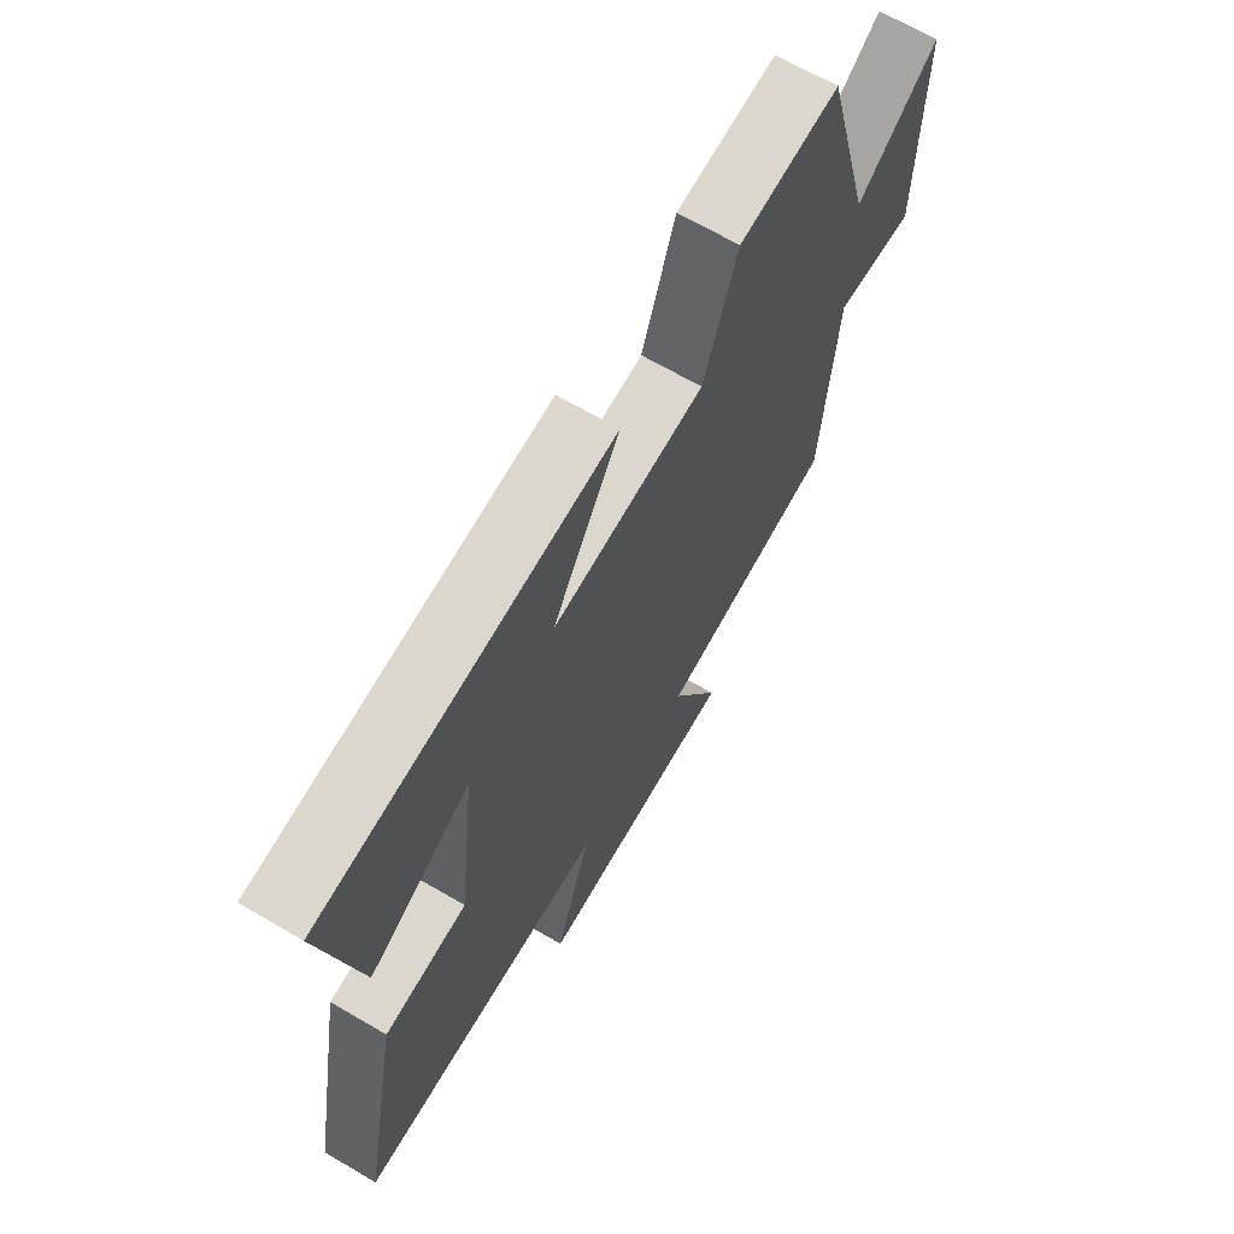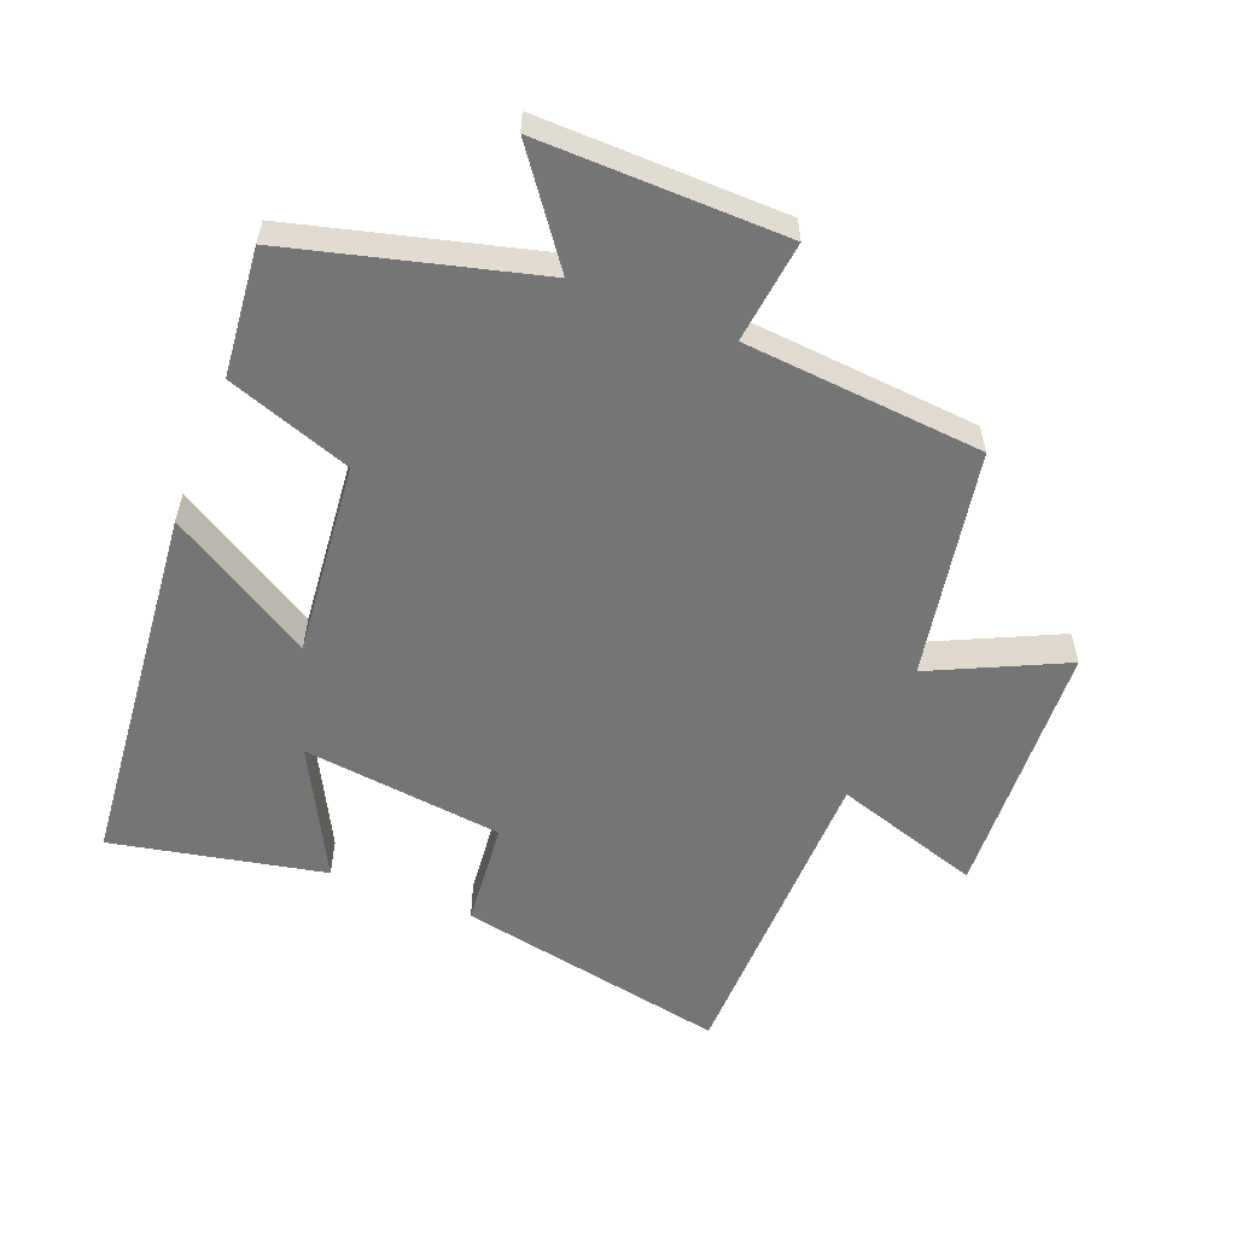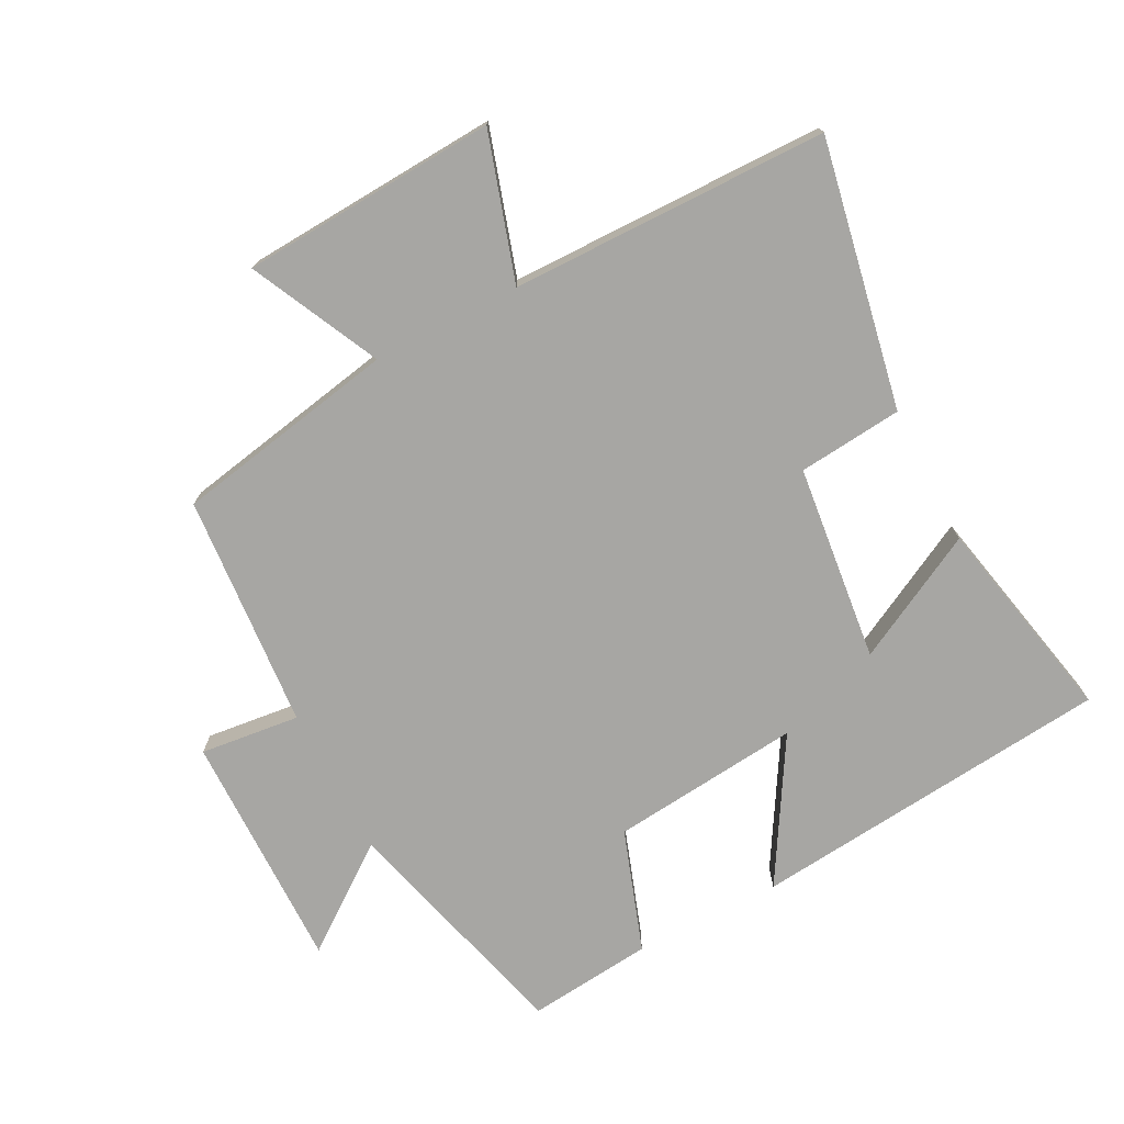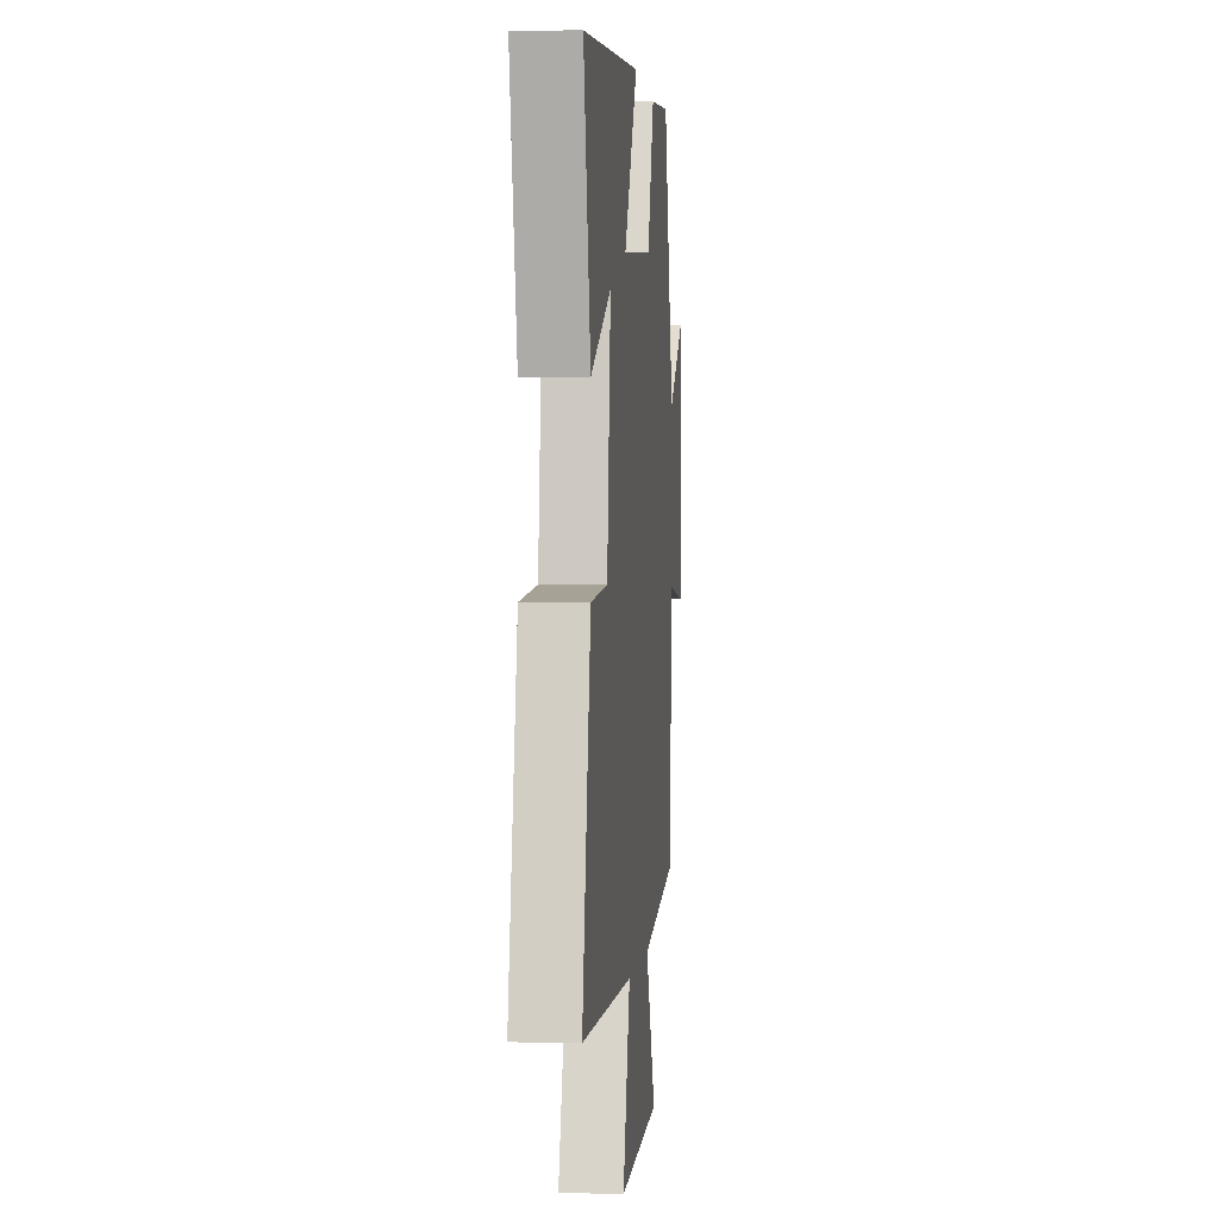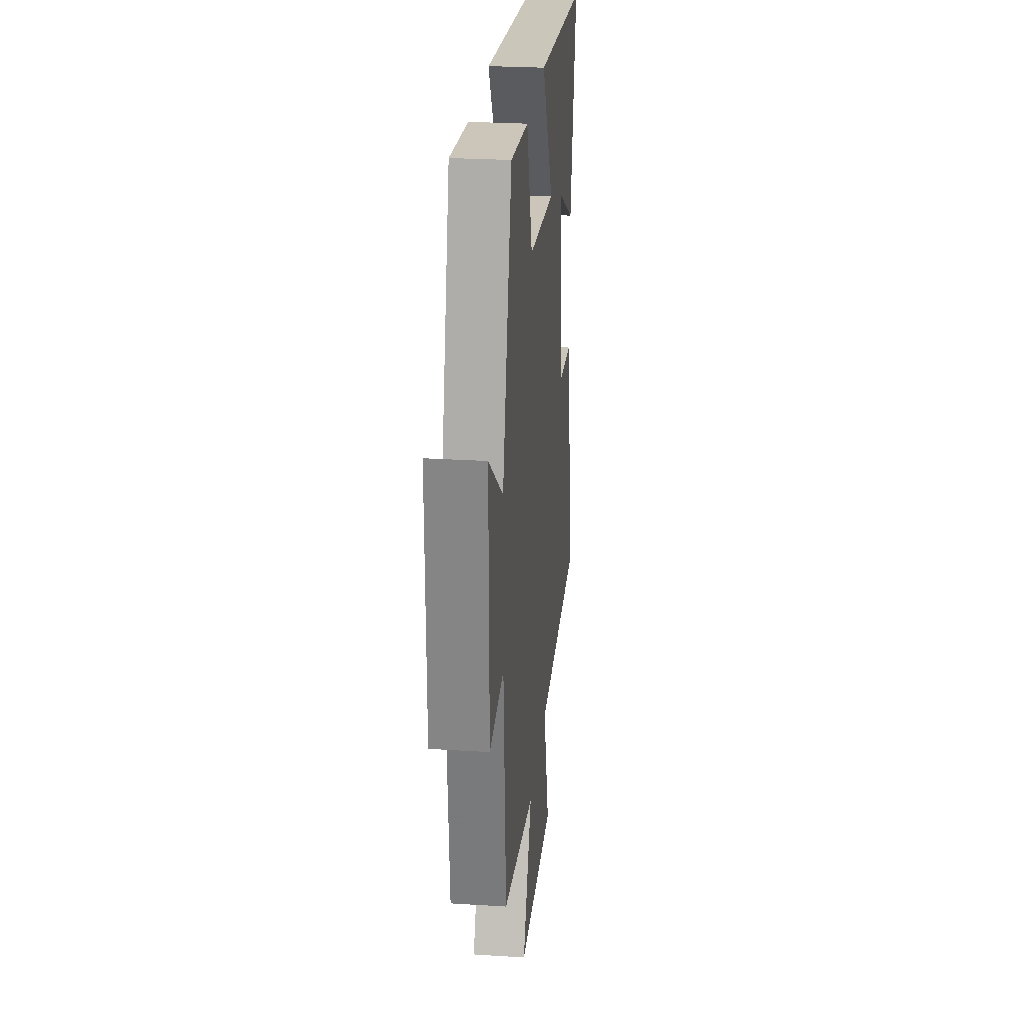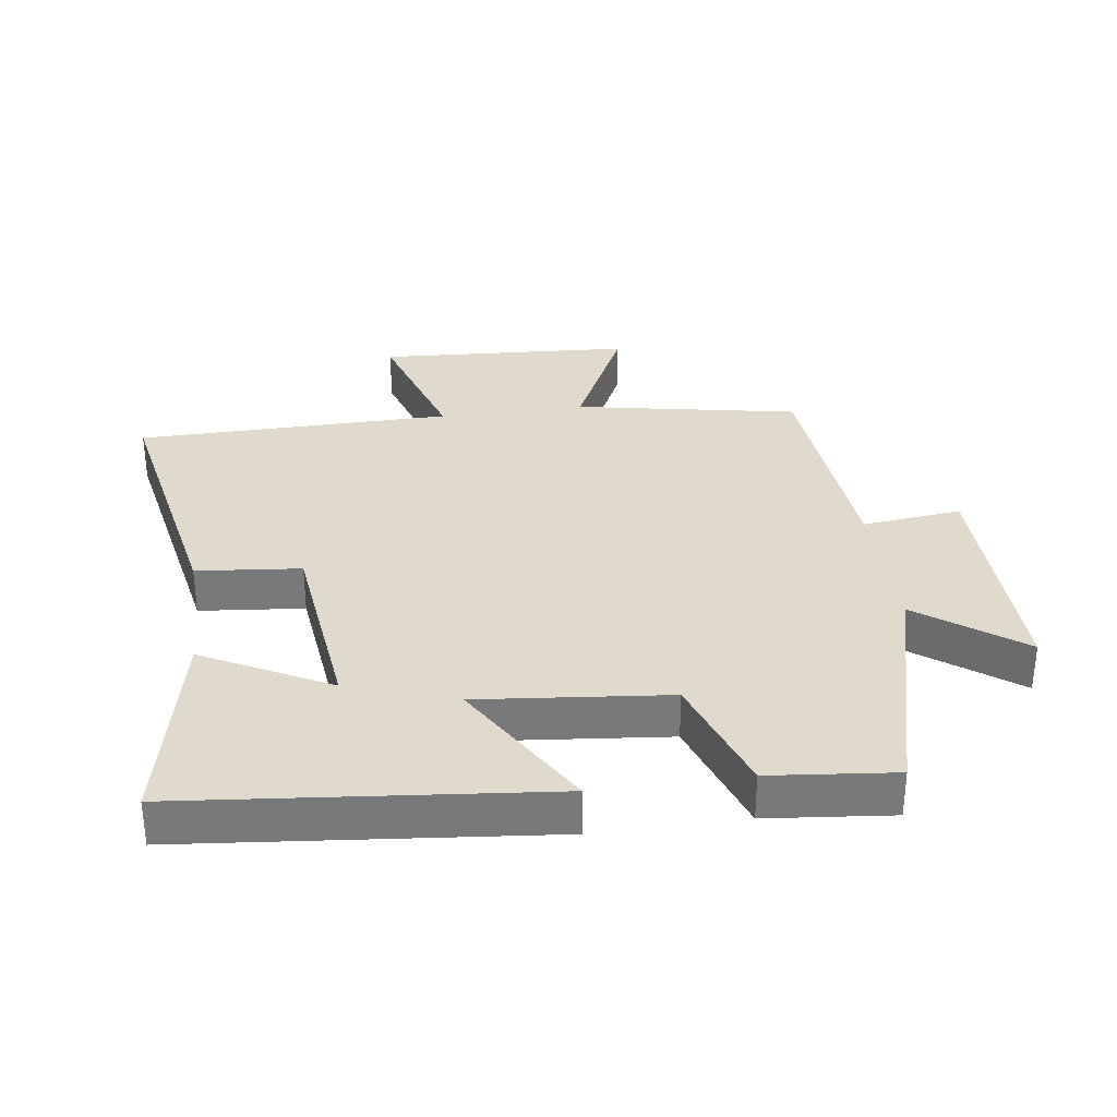
<metadata>
{"format":"obj","ext":"obj","renderer":"f3d","projection":"perspective","resolution":1024,"background":"white","views":[{"elev":67.1,"azim":-59.6,"up":"+Z"},{"elev":-56.5,"azim":68.1,"up":"+Y"},{"elev":-74.1,"azim":-152.6,"up":"+Y"},{"elev":0.7,"azim":-84.4,"up":"+Z"},{"elev":26.8,"azim":95.6,"up":"+Z"},{"elev":32.5,"azim":-8.0,"up":"+Y"}]}
</metadata>
<code>
v 0.402 0.07 0.52
v 0.5 0.07 0.155
v 0.656 0.07 0.272
v 0.652 0.07 -0.094
v 0.5 0.07 -0.077
v 0.472 0.07 -0.435
v 0.131 0.07 -0.5
v 0.226 0.07 -0.697
v -0.164 0.07 -0.721
v -0.095 0.07 -0.5
v -0.578 0.07 -0.495
v -0.5 0.07 -0.087
v -0.341 0.07 -0.071
v -0.307 0.07 0.229
v -0.5 0.07 0.127
v -0.567 0.07 0.444
v -0.015 0.07 0.5
v -0.143 0.07 0.284
v 0.147 0.07 0.314
v 0.211 0.07 0.5
v 0.402 0 0.52
v 0.5 0 0.155
v 0.656 0 0.272
v 0.652 0 -0.094
v 0.5 0 -0.077
v 0.472 0 -0.435
v 0.131 0 -0.5
v 0.226 0 -0.697
v -0.164 0 -0.721
v -0.095 0 -0.5
v -0.578 0 -0.495
v -0.5 0 -0.087
v -0.341 0 -0.071
v -0.307 0 0.229
v -0.5 0 0.127
v -0.567 0 0.444
v -0.015 0 0.5
v -0.143 0 0.284
v 0.147 0 0.314
v 0.211 0 0.5
f 19 20 1 2
f 18 19 2
f 16 17 18
f 14 15 16
f 14 16 18
f 13 14 18 2
f 10 11 12 13
f 7 8 9 10
f 10 13 2
f 7 10 2
f 6 7 2
f 5 6 2
f 2 3 4 5
f 22 21 40 39
f 22 39 38
f 38 37 36
f 36 35 34
f 38 36 34
f 22 38 34 33
f 33 32 31 30
f 30 29 28 27
f 22 33 30
f 22 30 27
f 22 27 26
f 22 26 25
f 25 24 23 22
f 1 21 22 2
f 2 22 23 3
f 3 23 24 4
f 4 24 25 5
f 5 25 26 6
f 6 26 27 7
f 7 27 28 8
f 8 28 29 9
f 9 29 30 10
f 10 30 31 11
f 11 31 32 12
f 12 32 33 13
f 13 33 34 14
f 14 34 35 15
f 15 35 36 16
f 16 36 37 17
f 17 37 38 18
f 18 38 39 19
f 19 39 40 20
f 20 40 21 1

</code>
